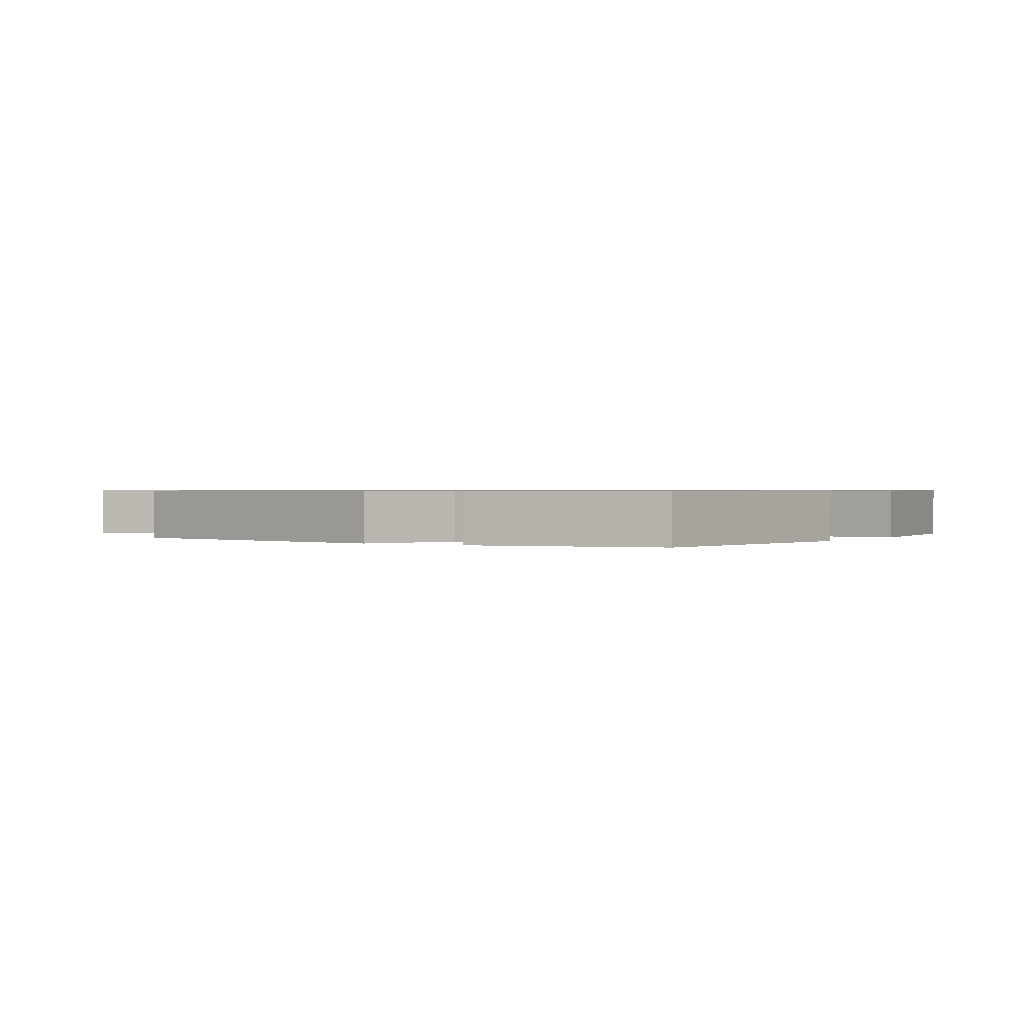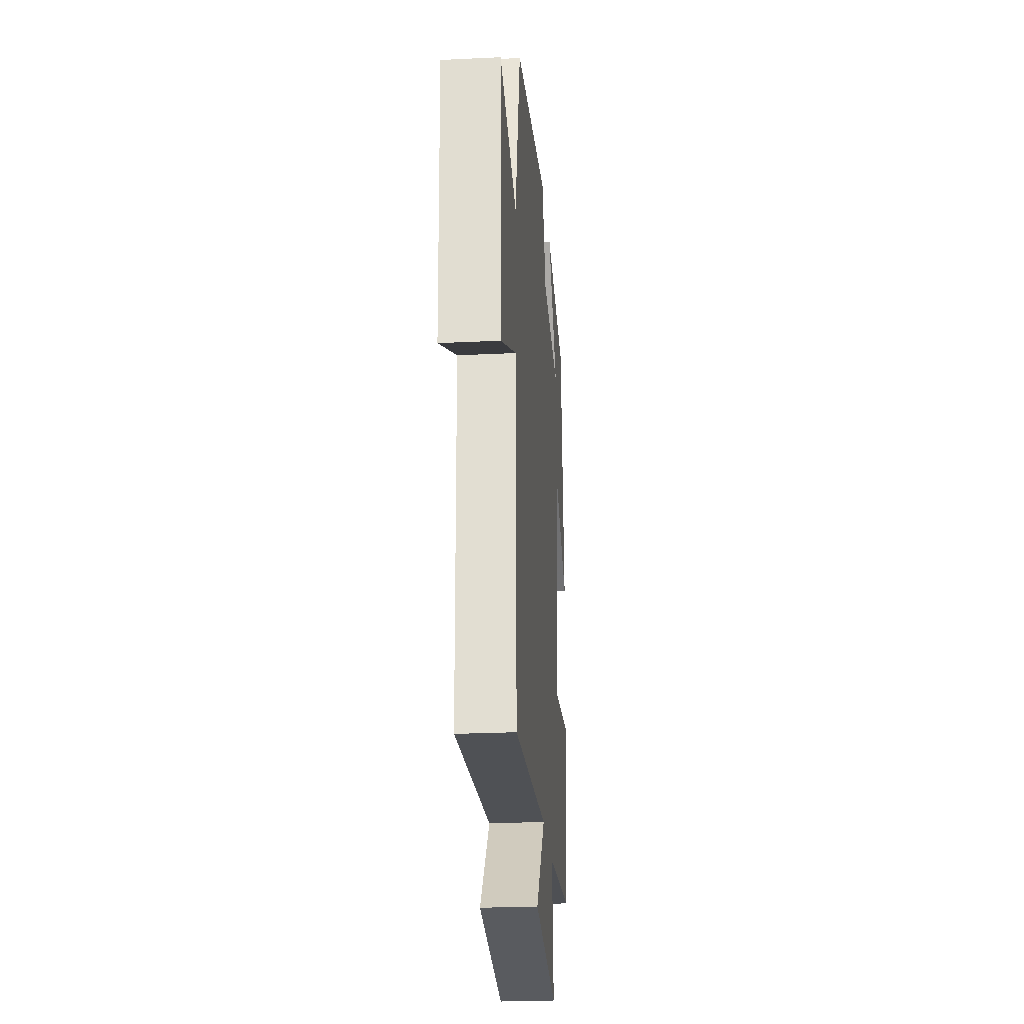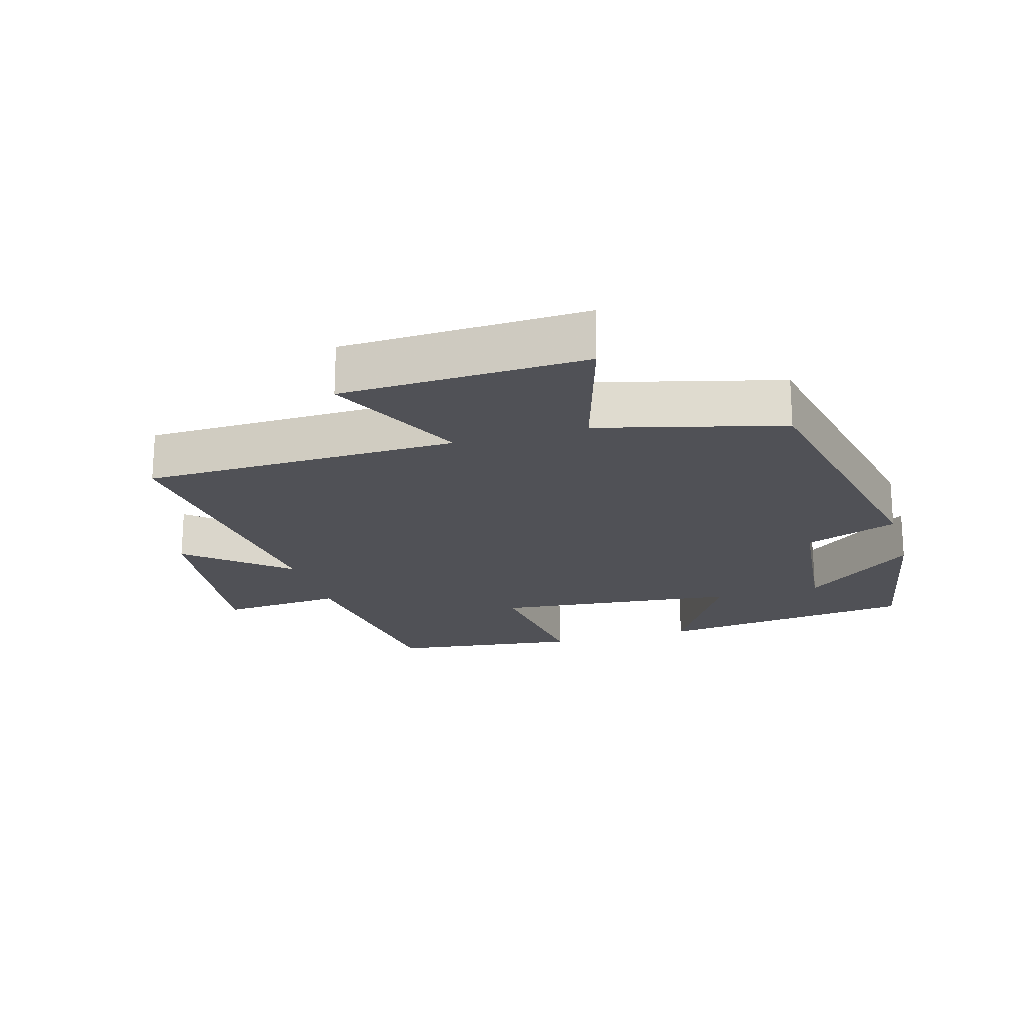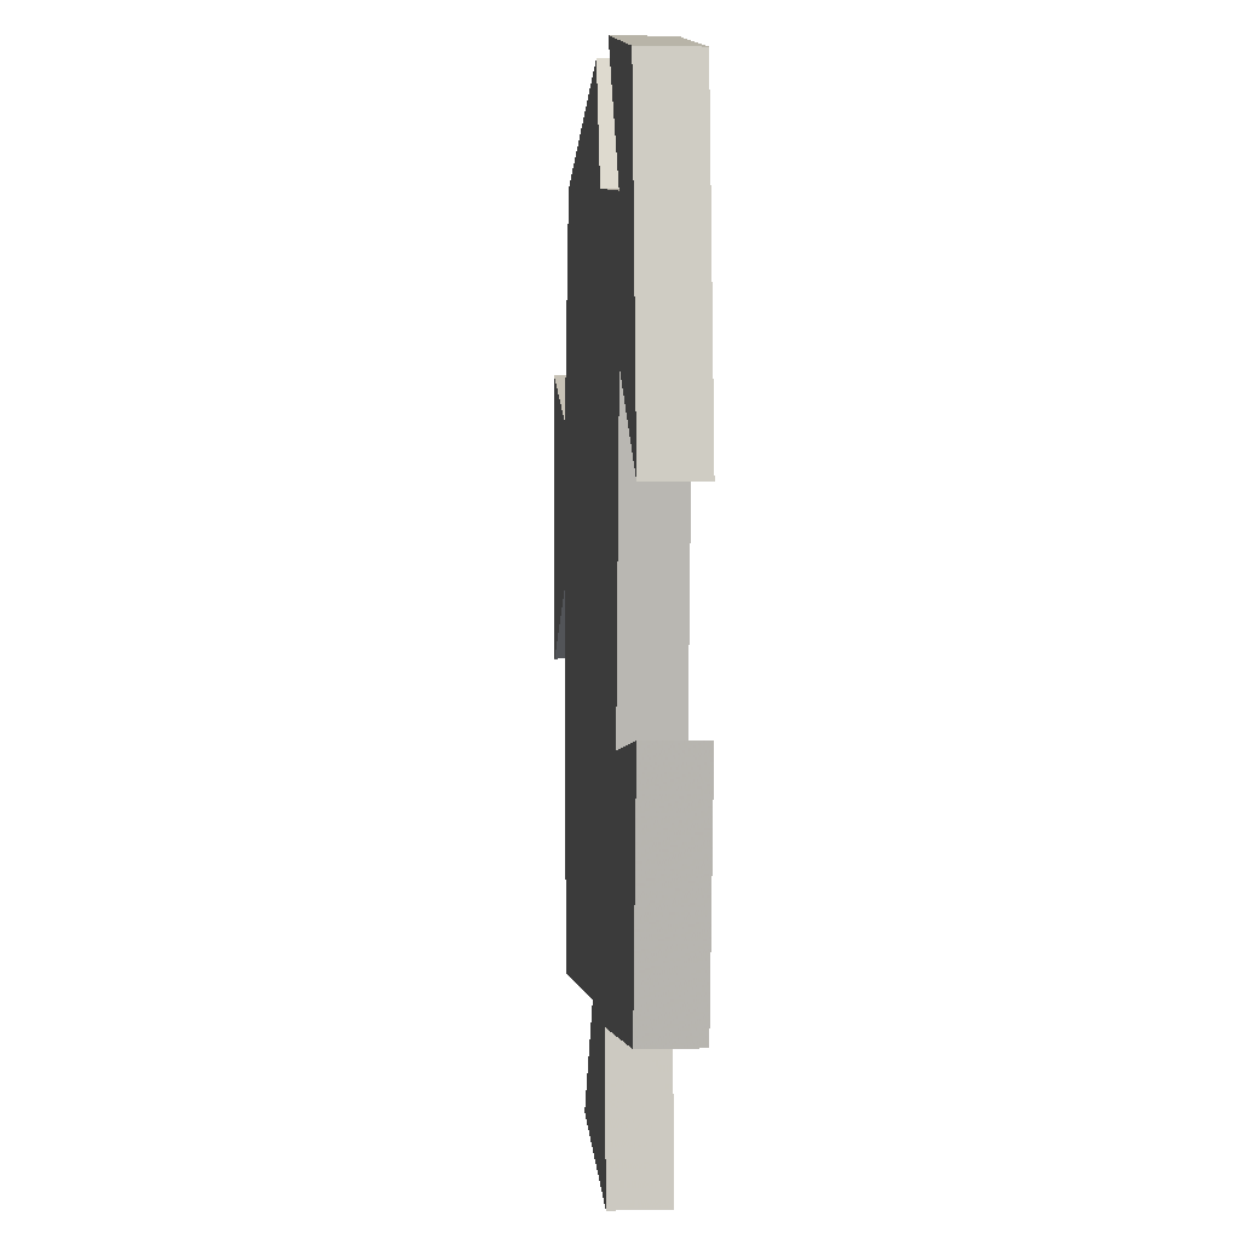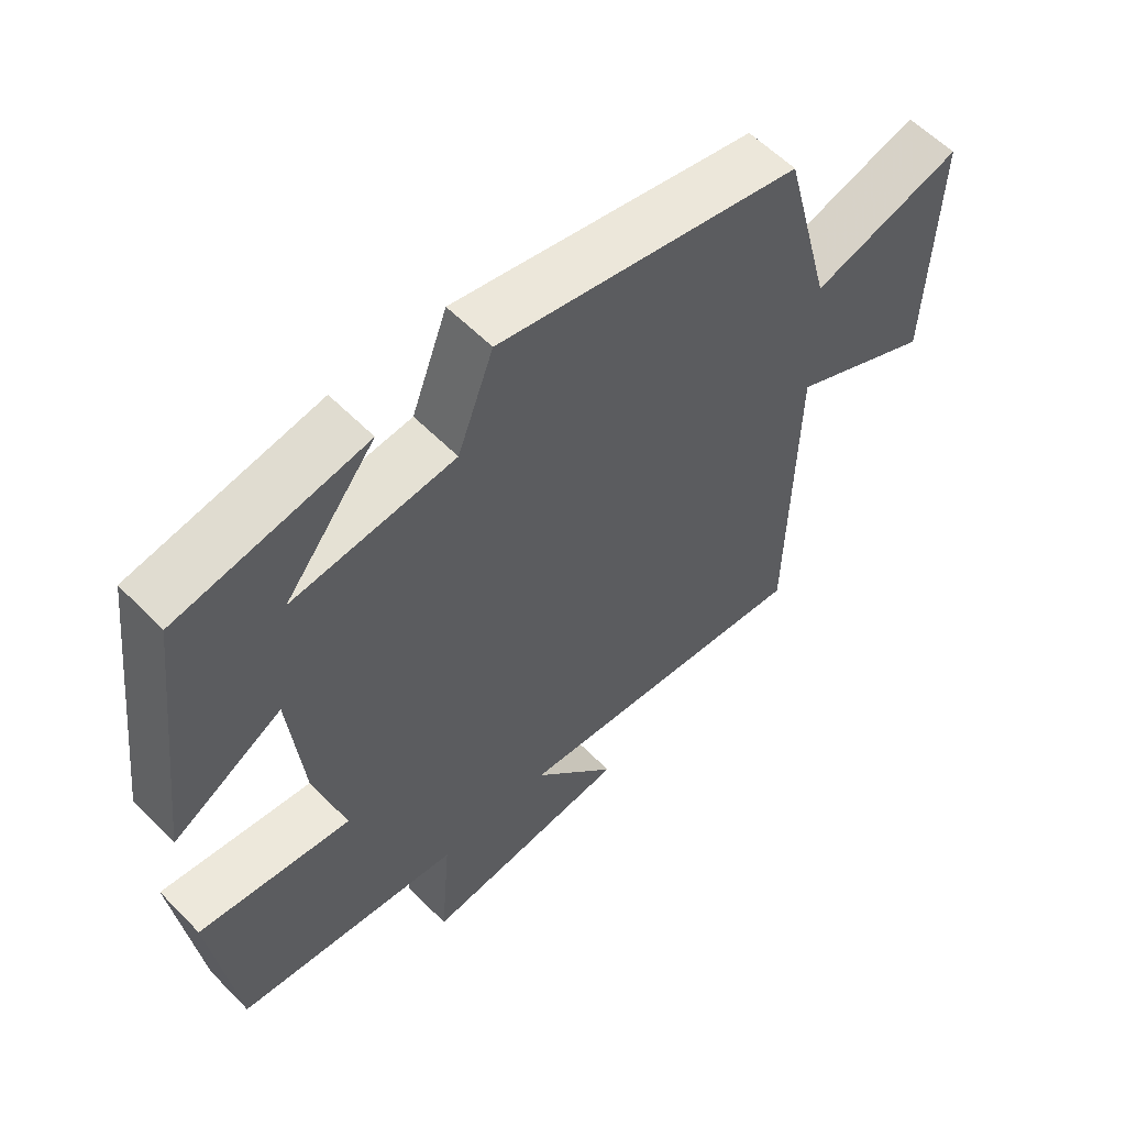
<metadata>
{"format":"obj","ext":"obj","renderer":"f3d","projection":"perspective","resolution":1024,"background":"white","views":[{"elev":0.7,"azim":31.4,"up":"+Y"},{"elev":-25.3,"azim":-85.5,"up":"+Z"},{"elev":-20.3,"azim":-73.8,"up":"+Y"},{"elev":2.4,"azim":85.3,"up":"+Z"},{"elev":58.0,"azim":136.3,"up":"+Z"}]}
</metadata>
<code>
v 0.464 0.07 -0.461
v 0.13 0.07 -0.5
v 0.145 0.07 -0.686
v -0.163 0.07 -0.648
v -0.038 0.07 -0.5
v -0.491 0.07 -0.544
v -0.5 0.07 -0.068
v -0.711 0.07 -0.169
v -0.723 0.07 0.199
v -0.5 0.07 0.132
v -0.428 0.07 0.409
v 0.019 0.07 0.5
v 0.072 0.07 0.359
v 0.31 0.07 0.333
v 0.177 0.07 0.5
v 0.452 0.07 0.449
v 0.5 0.07 0.056
v 0.312 0.07 0.166
v 0.274 0.07 -0.204
v 0.5 0.07 -0.176
v 0.464 0 -0.461
v 0.13 0 -0.5
v 0.145 0 -0.686
v -0.163 0 -0.648
v -0.038 0 -0.5
v -0.491 0 -0.544
v -0.5 0 -0.068
v -0.711 0 -0.169
v -0.723 0 0.199
v -0.5 0 0.132
v -0.428 0 0.409
v 0.019 0 0.5
v 0.072 0 0.359
v 0.31 0 0.333
v 0.177 0 0.5
v 0.452 0 0.449
v 0.5 0 0.056
v 0.312 0 0.166
v 0.274 0 -0.204
v 0.5 0 -0.176
f 19 20 1 2
f 18 19 2
f 16 17 18
f 14 15 16
f 14 16 18
f 13 14 18 2
f 12 13 2
f 11 12 2
f 10 11 2
f 7 8 9 10
f 5 6 7 10
f 2 3 4 5
f 2 5 10
f 22 21 40 39
f 22 39 38
f 38 37 36
f 36 35 34
f 38 36 34
f 22 38 34 33
f 22 33 32
f 22 32 31
f 22 31 30
f 30 29 28 27
f 30 27 26 25
f 25 24 23 22
f 30 25 22
f 1 21 22 2
f 2 22 23 3
f 3 23 24 4
f 4 24 25 5
f 5 25 26 6
f 6 26 27 7
f 7 27 28 8
f 8 28 29 9
f 9 29 30 10
f 10 30 31 11
f 11 31 32 12
f 12 32 33 13
f 13 33 34 14
f 14 34 35 15
f 15 35 36 16
f 16 36 37 17
f 17 37 38 18
f 18 38 39 19
f 19 39 40 20
f 20 40 21 1

</code>
